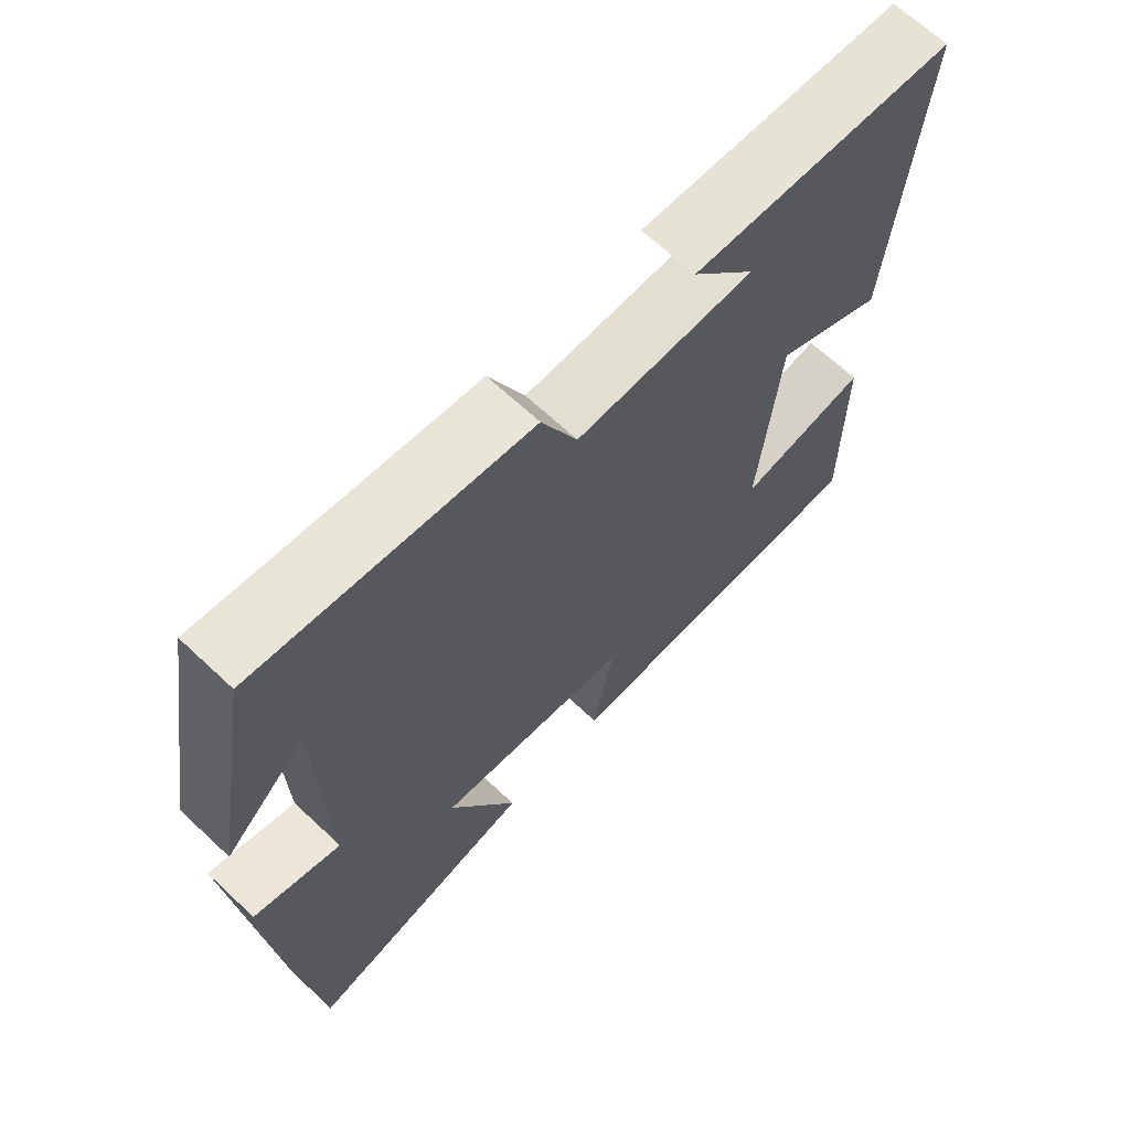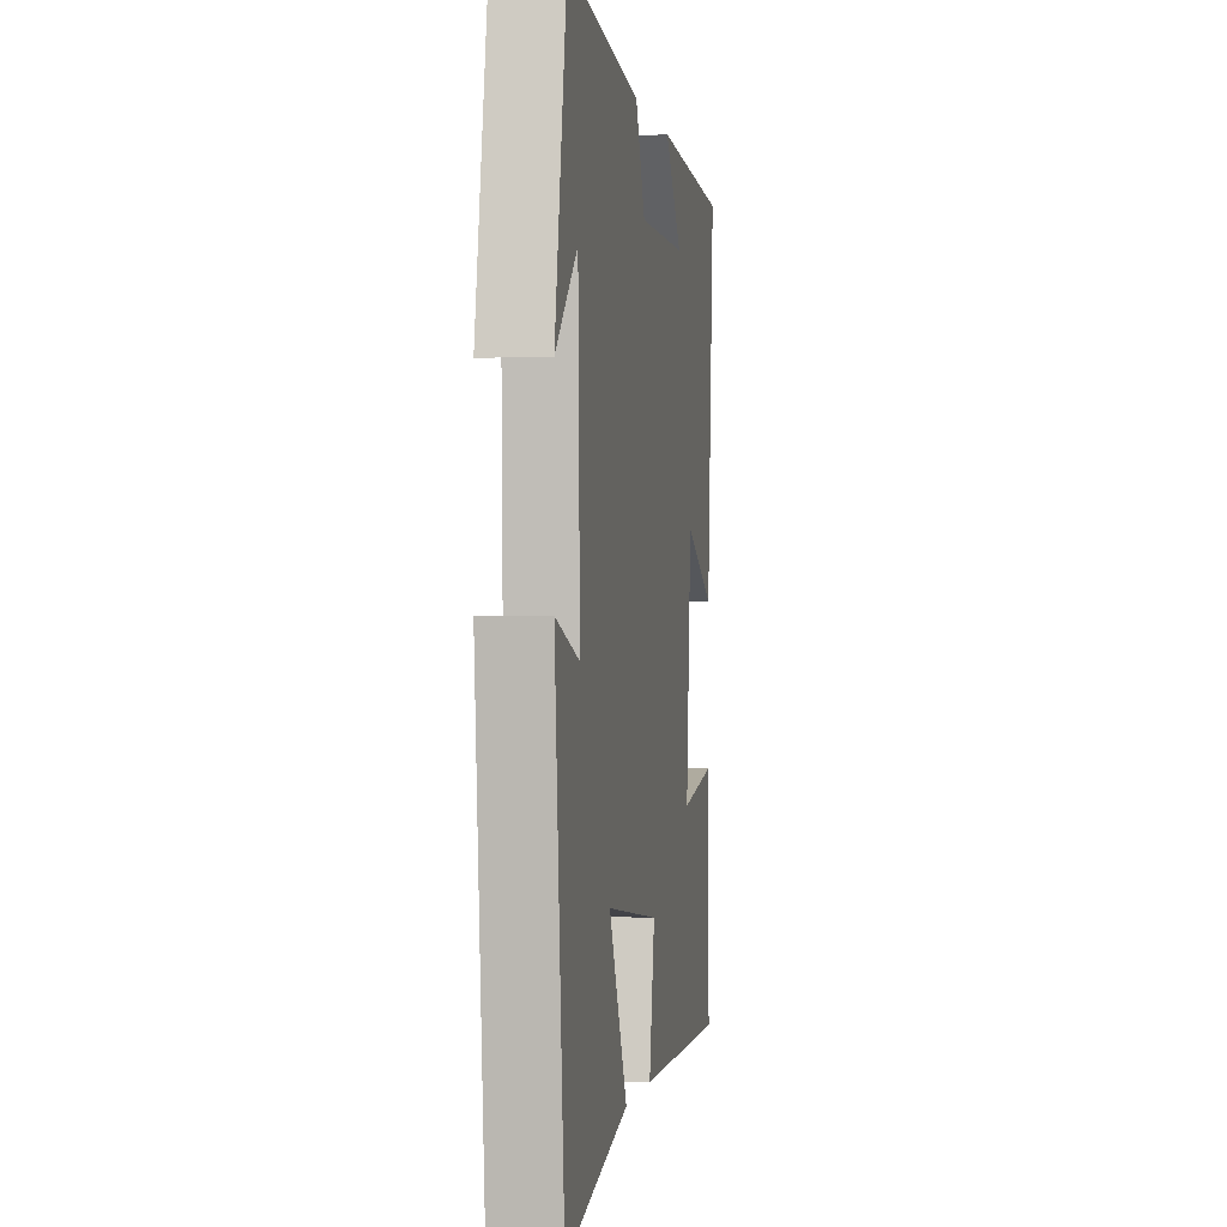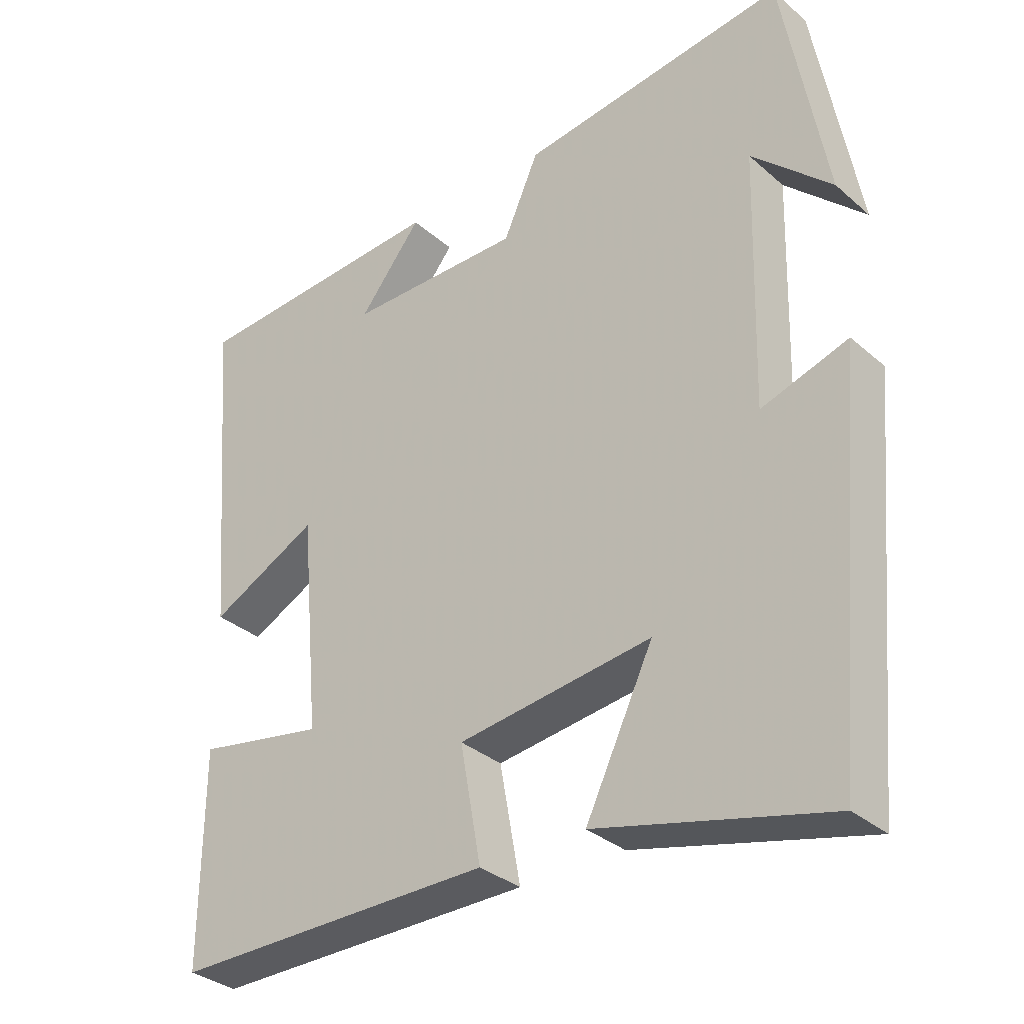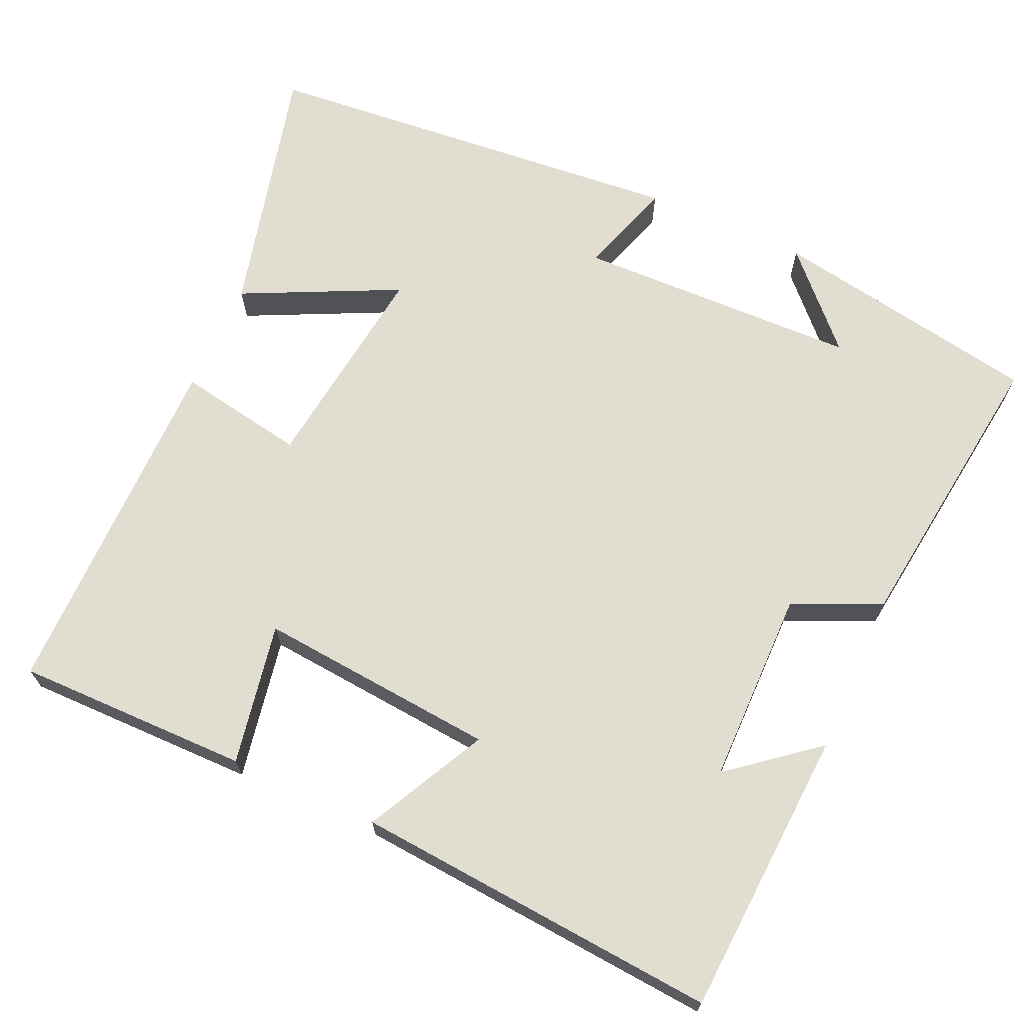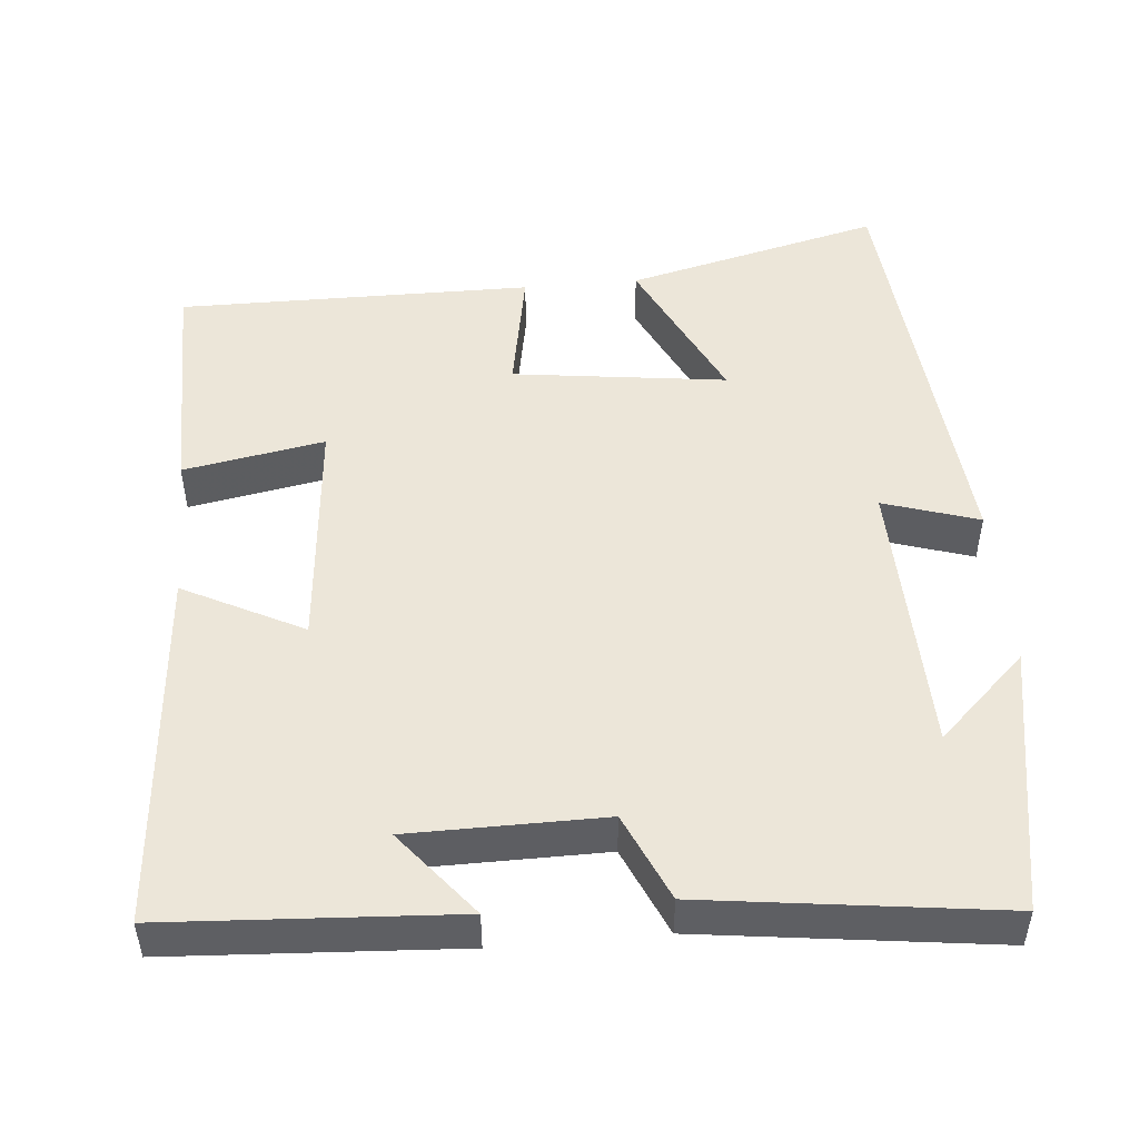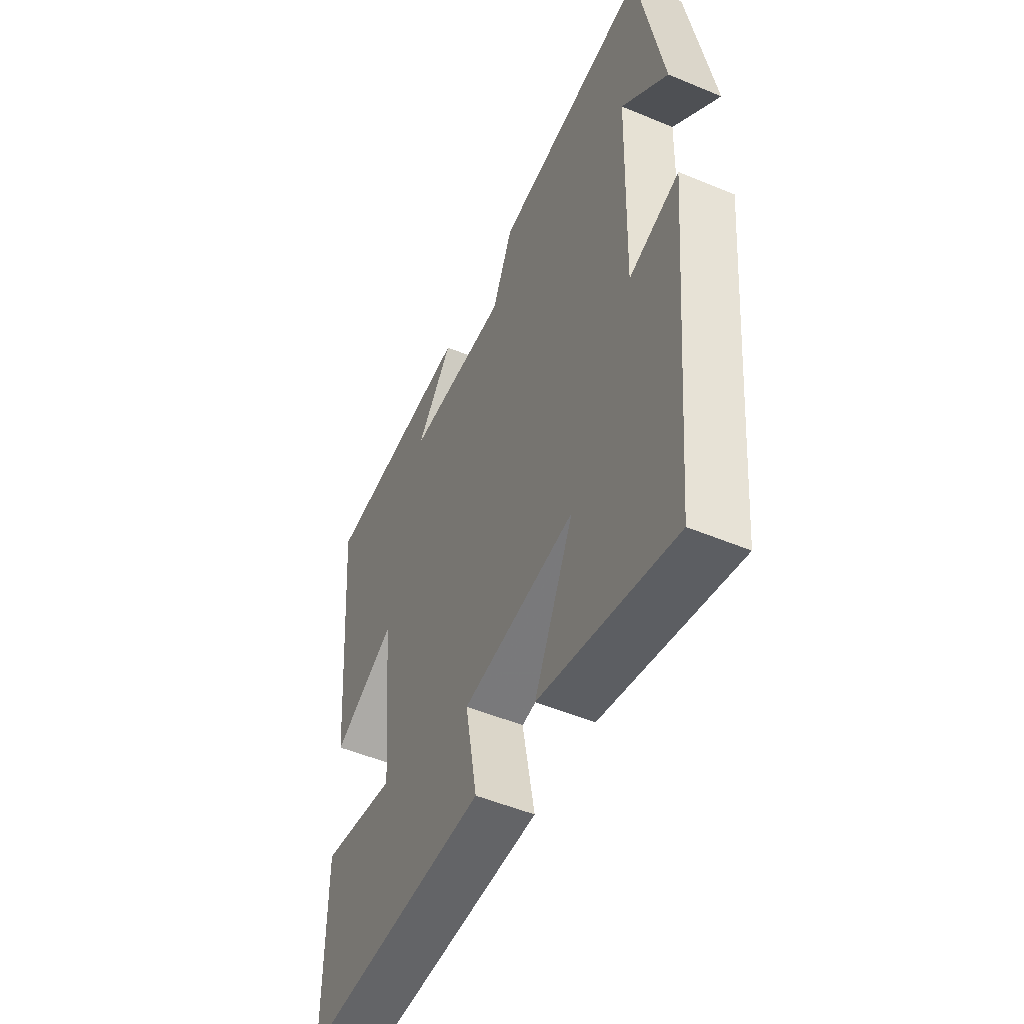
<metadata>
{"format":"obj","ext":"obj","renderer":"f3d","projection":"perspective","resolution":1024,"background":"white","views":[{"elev":67.0,"azim":133.2,"up":"+Z"},{"elev":-0.4,"azim":99.4,"up":"+Z"},{"elev":-33.0,"azim":40.3,"up":"+Z"},{"elev":68.5,"azim":-65.8,"up":"+Y"},{"elev":49.1,"azim":-5.1,"up":"+Y"},{"elev":-51.0,"azim":65.5,"up":"+Z"}]}
</metadata>
<code>
v -0.502 0.07 -0.502
v -0.5 0.07 -0.197
v -0.315 0.07 -0.231
v -0.343 0.07 0.081
v -0.5 0.07 0.001
v -0.539 0.07 0.478
v -0.163 0.07 0.5
v -0.254 0.07 0.387
v 0 0.07 0.385
v 0.051 0.07 0.5
v 0.438 0.07 0.55
v 0.5 0.07 0.198
v 0.385 0.07 0.308
v 0.375 0.07 -0.062
v 0.5 0.07 -0.022
v 0.449 0.07 -0.583
v 0.115 0.07 -0.5
v 0.213 0.07 -0.297
v -0.067 0.07 -0.333
v -0.037 0.07 -0.5
v -0.502 0 -0.502
v -0.5 0 -0.197
v -0.315 0 -0.231
v -0.343 0 0.081
v -0.5 0 0.001
v -0.539 0 0.478
v -0.163 0 0.5
v -0.254 0 0.387
v 0 0 0.385
v 0.051 0 0.5
v 0.438 0 0.55
v 0.5 0 0.198
v 0.385 0 0.308
v 0.375 0 -0.062
v 0.5 0 -0.022
v 0.449 0 -0.583
v 0.115 0 -0.5
v 0.213 0 -0.297
v -0.067 0 -0.333
v -0.037 0 -0.5
f 1 2 3
f 20 1 3
f 19 20 3
f 18 19 3 4
f 16 17 18
f 15 16 18
f 14 15 18
f 13 14 18 4
f 11 12 13
f 9 10 11 13
f 8 9 13 4
f 6 7 8
f 4 5 6 8
f 23 22 21
f 23 21 40
f 23 40 39
f 24 23 39 38
f 38 37 36
f 38 36 35
f 38 35 34
f 24 38 34 33
f 33 32 31
f 33 31 30 29
f 24 33 29 28
f 28 27 26
f 28 26 25 24
f 1 21 22 2
f 2 22 23 3
f 3 23 24 4
f 4 24 25 5
f 5 25 26 6
f 6 26 27 7
f 7 27 28 8
f 8 28 29 9
f 9 29 30 10
f 10 30 31 11
f 11 31 32 12
f 12 32 33 13
f 13 33 34 14
f 14 34 35 15
f 15 35 36 16
f 16 36 37 17
f 17 37 38 18
f 18 38 39 19
f 19 39 40 20
f 20 40 21 1

</code>
